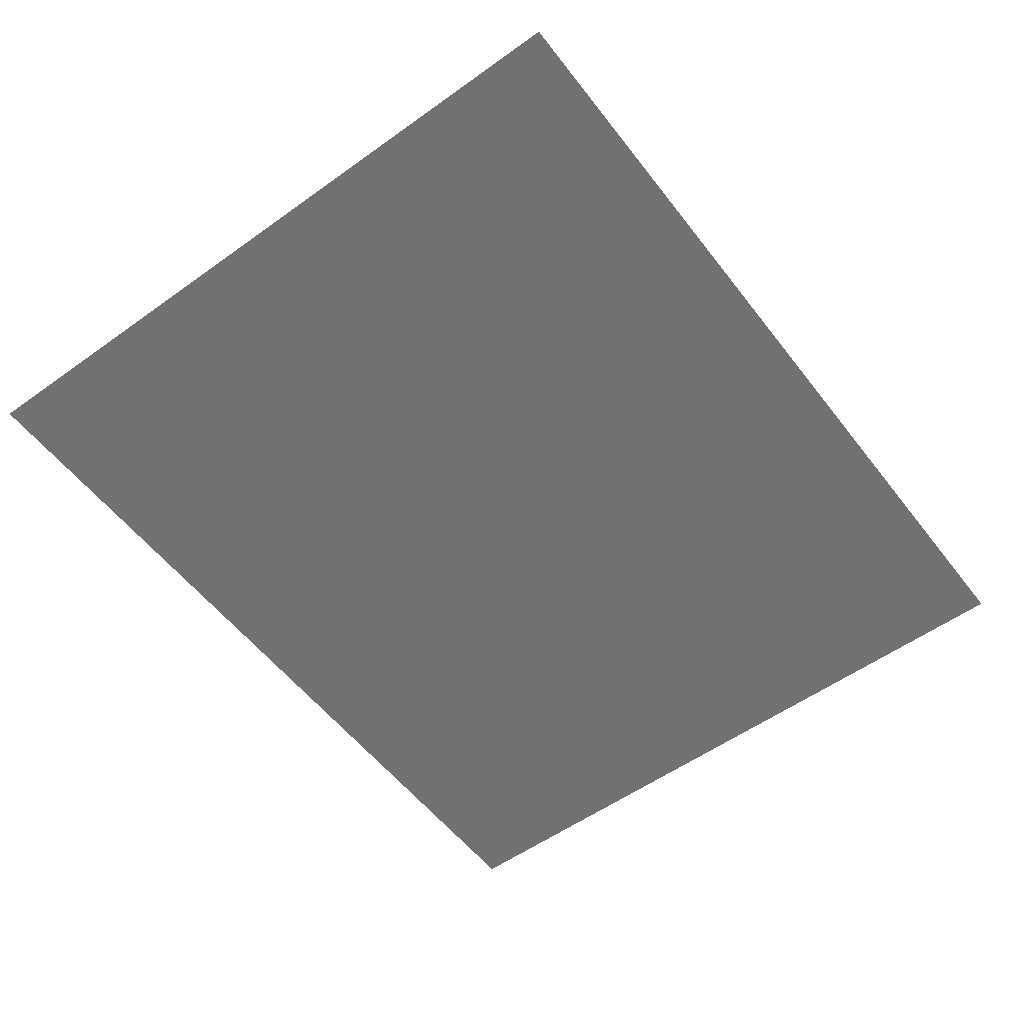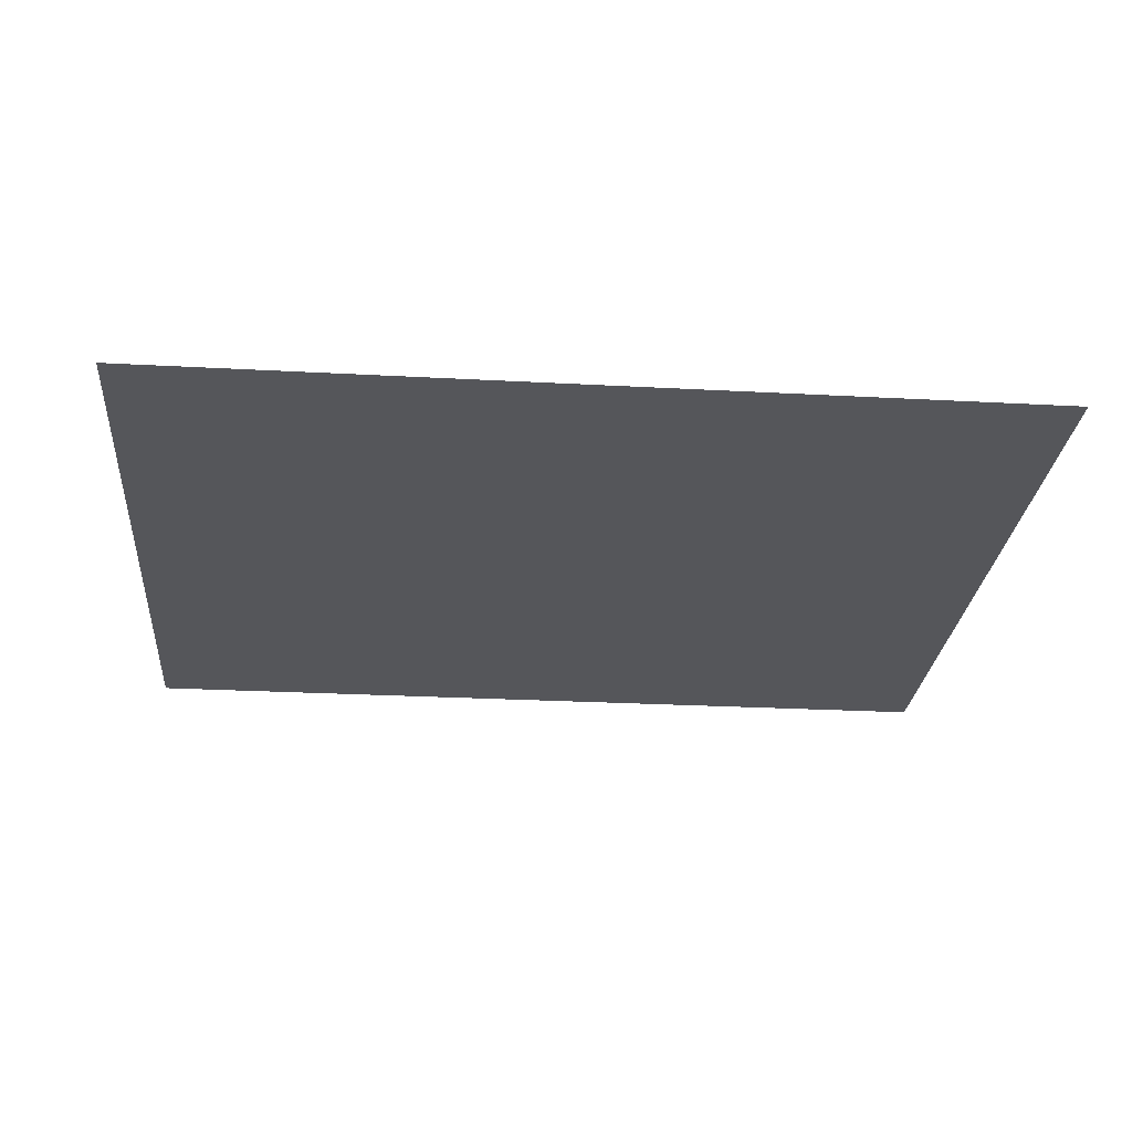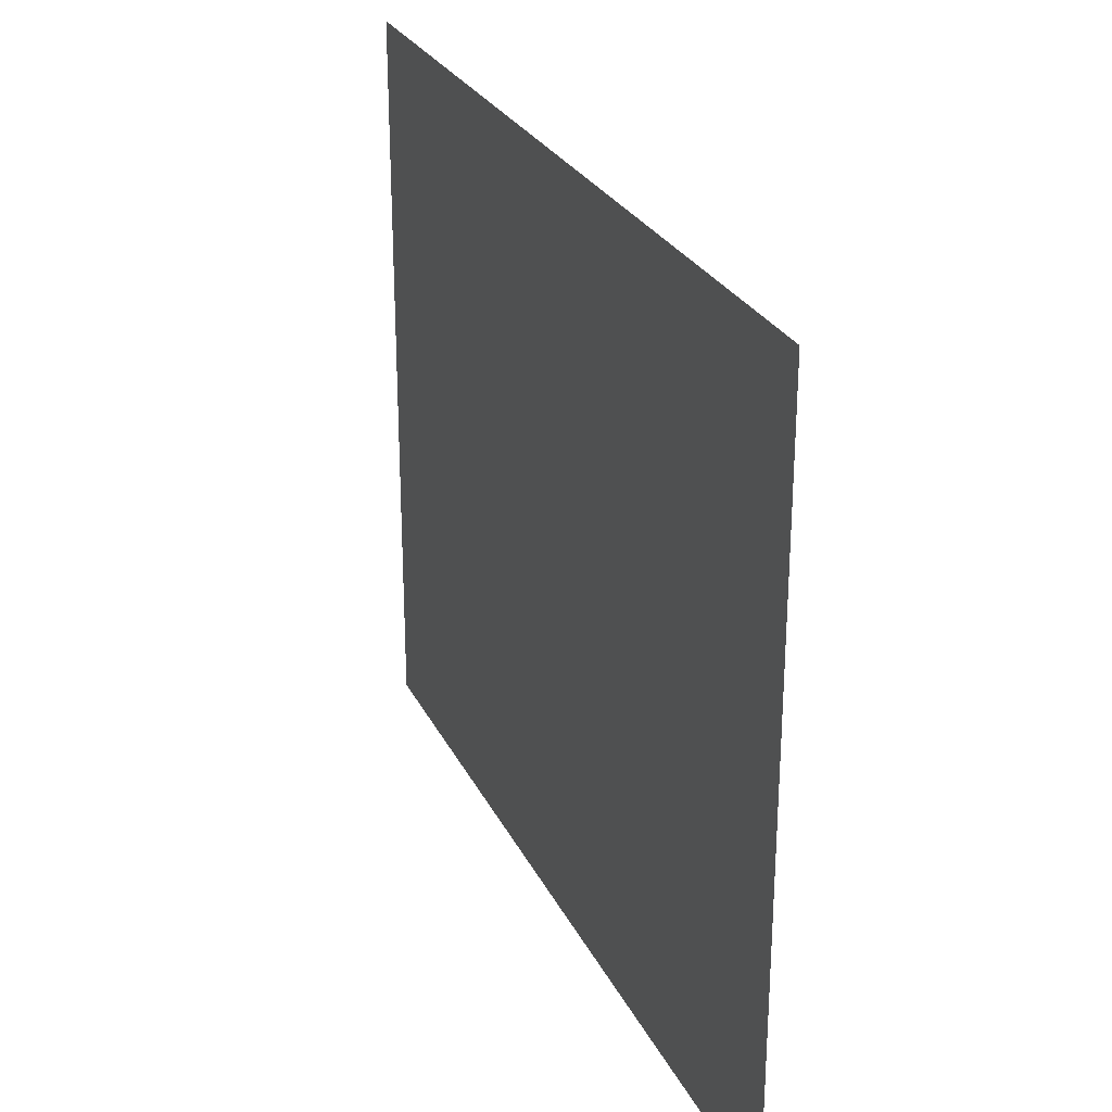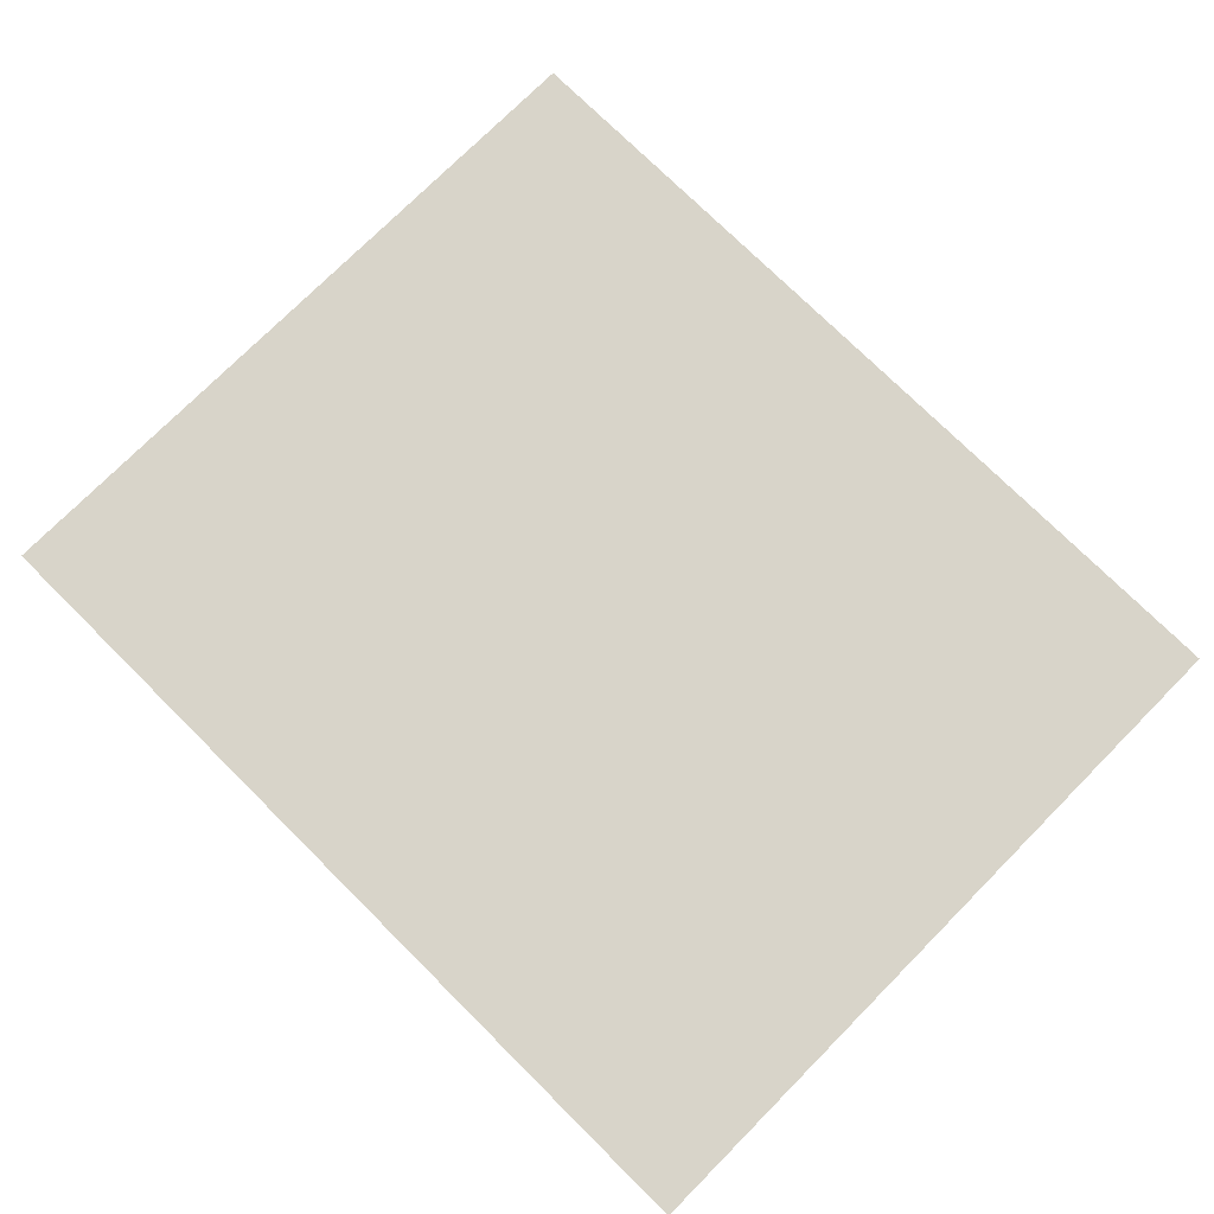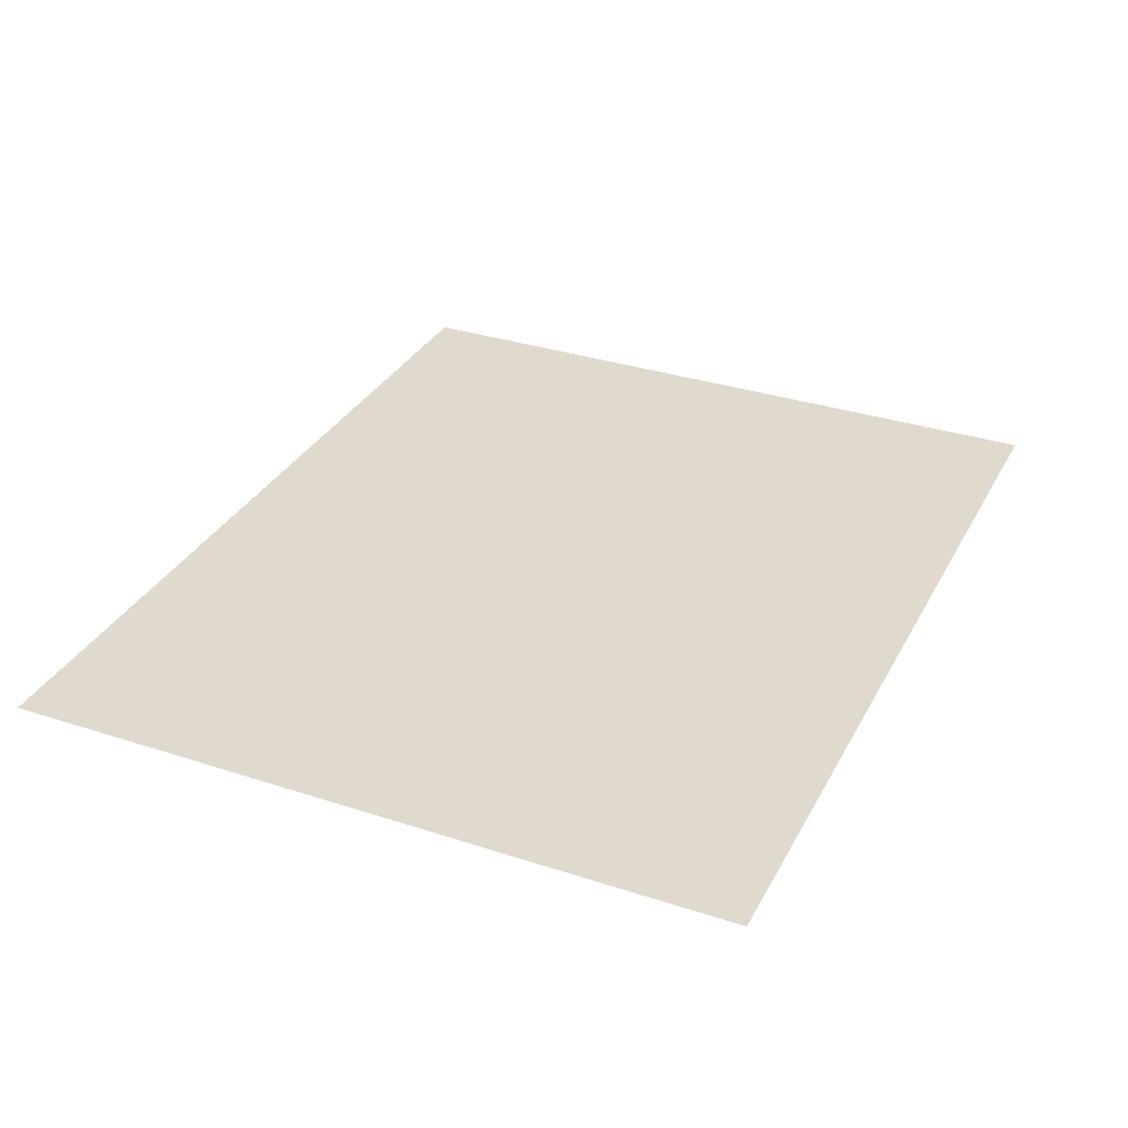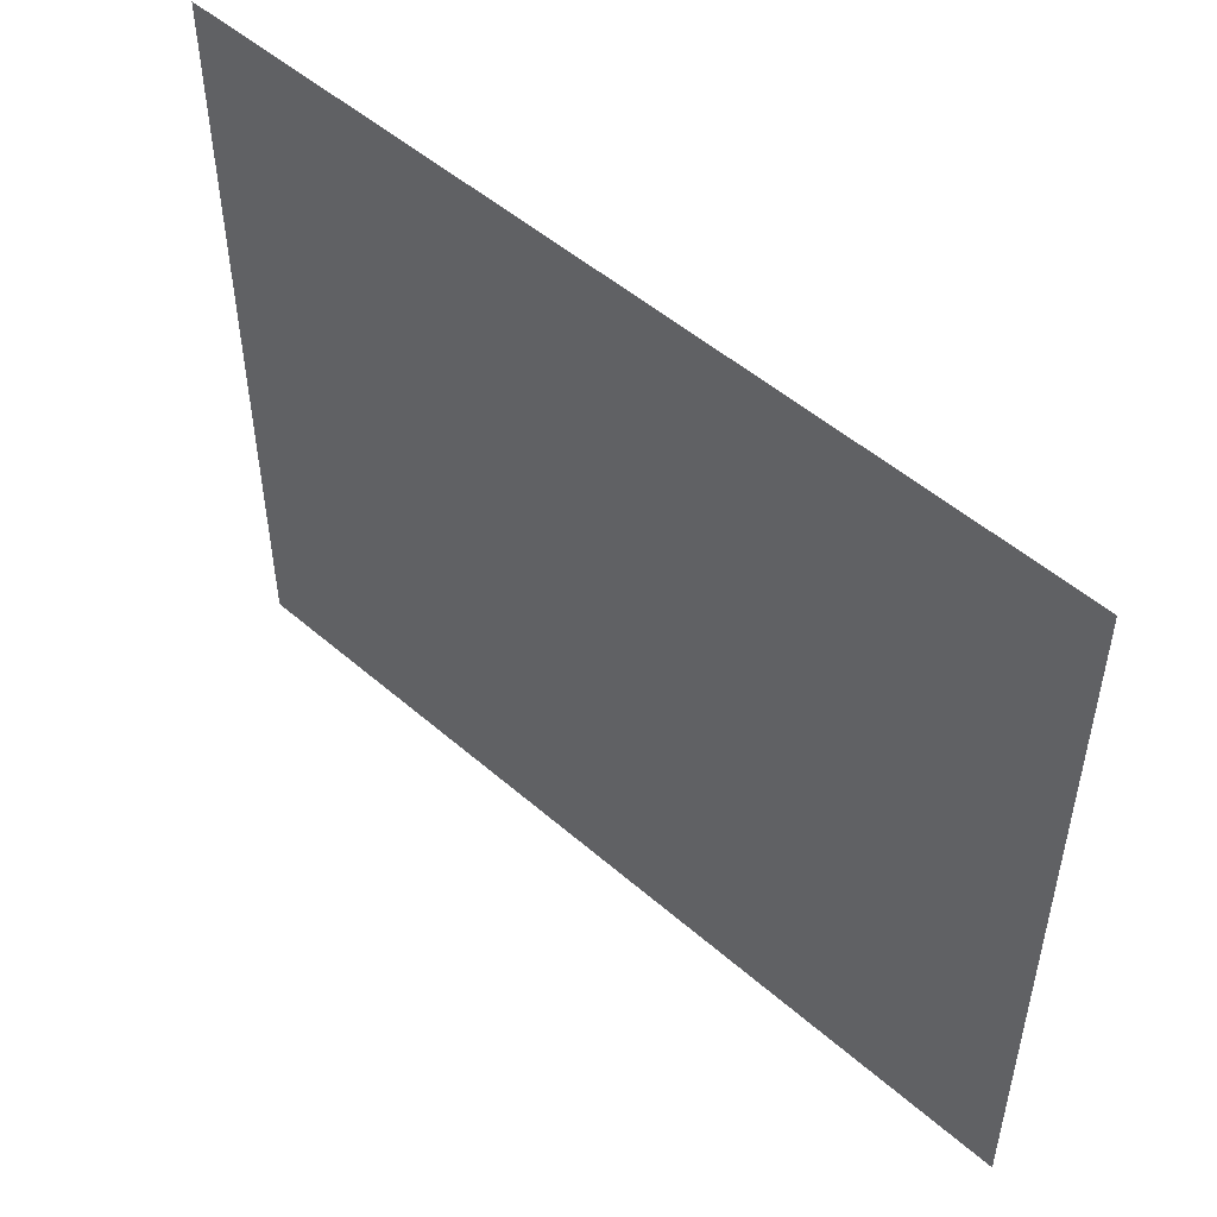
<metadata>
{"format":"obj","ext":"obj","renderer":"f3d","projection":"perspective","resolution":1024,"background":"white","views":[{"elev":-55.3,"azim":-53.0,"up":"+Z"},{"elev":-26.1,"azim":-4.9,"up":"+Z"},{"elev":26.9,"azim":68.4,"up":"+Y"},{"elev":75.2,"azim":44.8,"up":"+Z"},{"elev":32.7,"azim":-65.6,"up":"+Z"},{"elev":50.8,"azim":-136.5,"up":"+Y"}]}
</metadata>
<code>
v -57 -5 0
v -59.27 -5 0
v -59.27 -3.12 0
v -57 -3.12 0
g Puzzle3_mesh_0055
f 1 2 3 4

</code>
